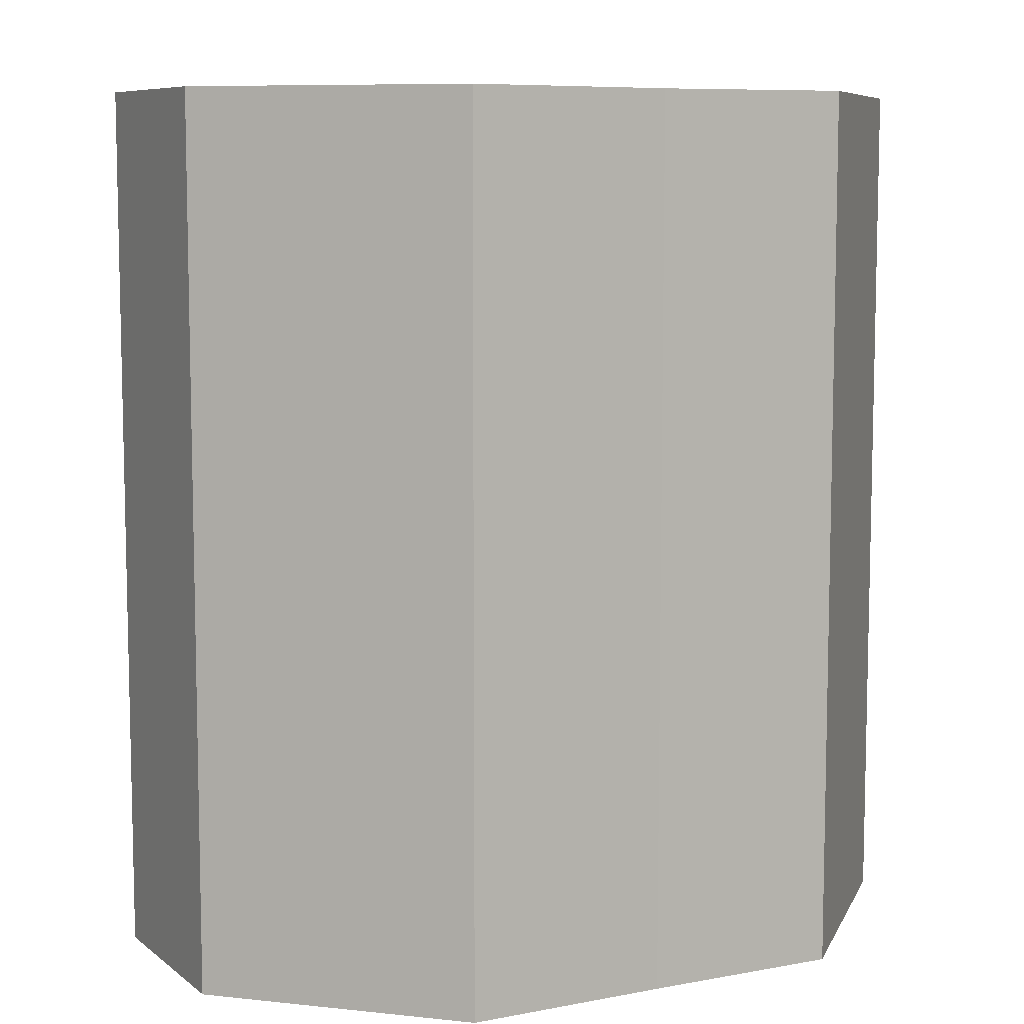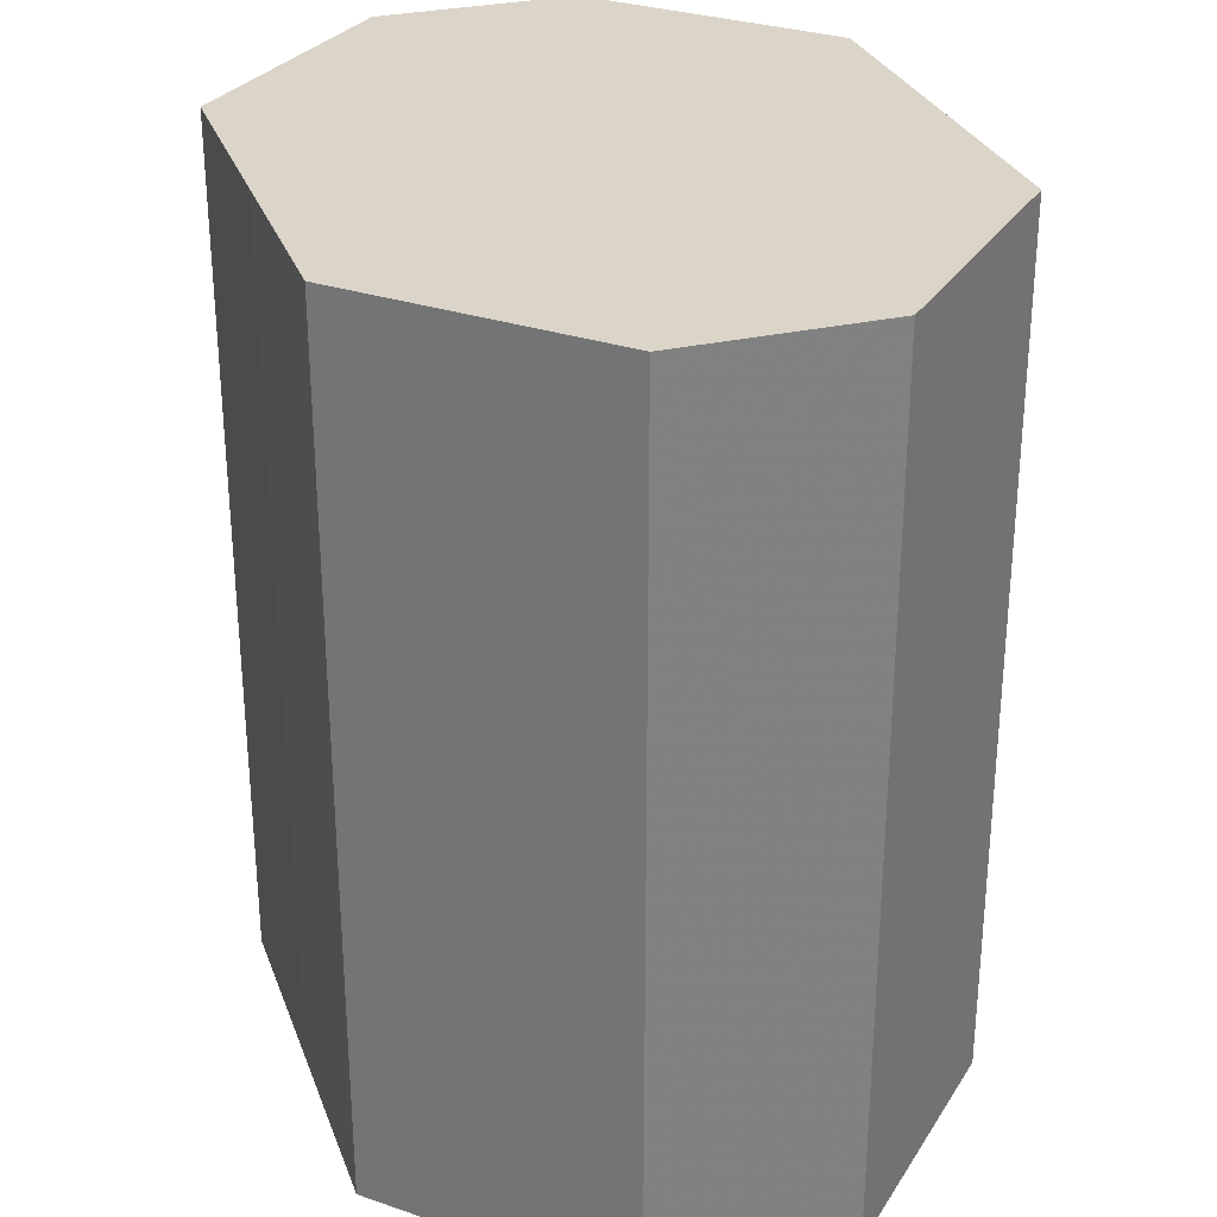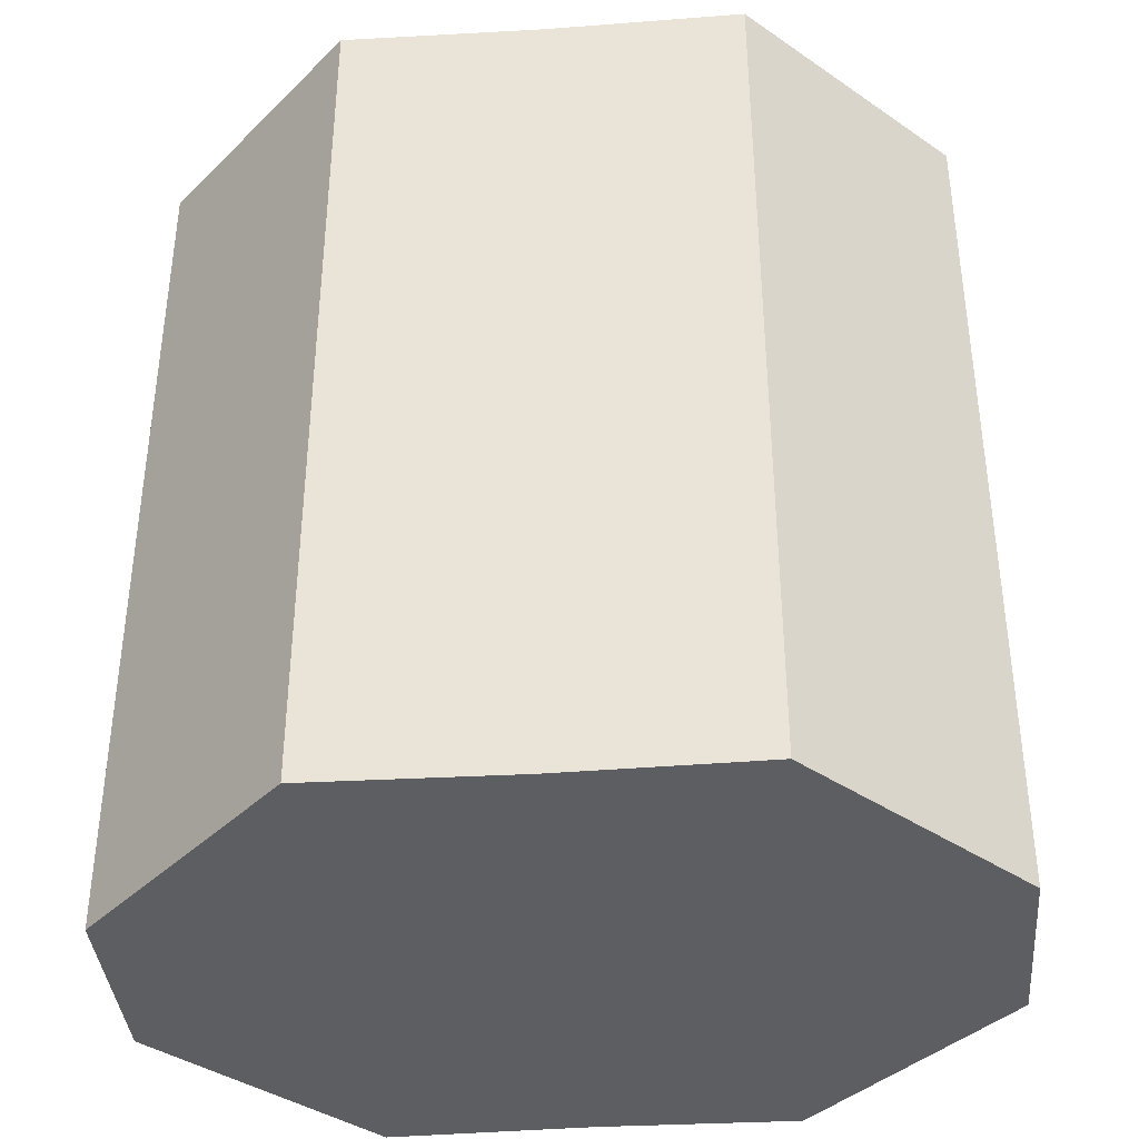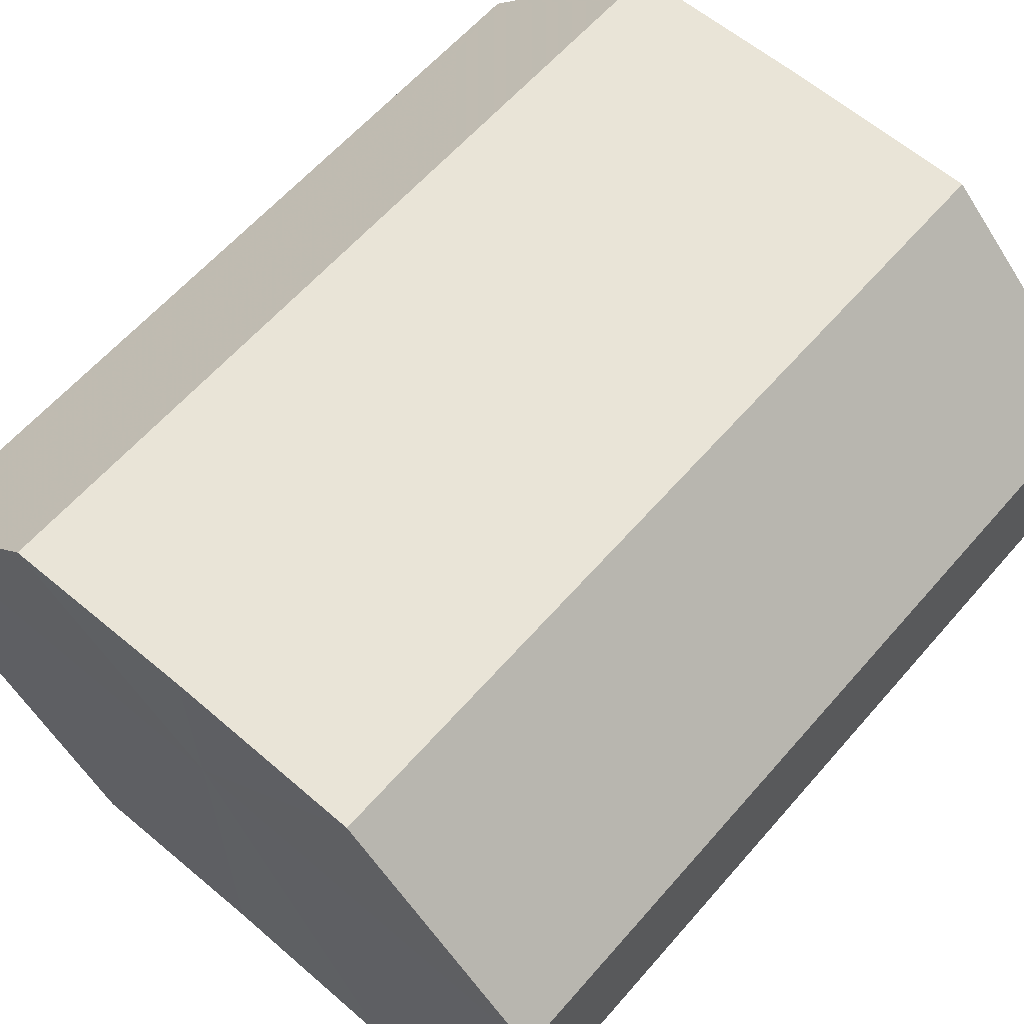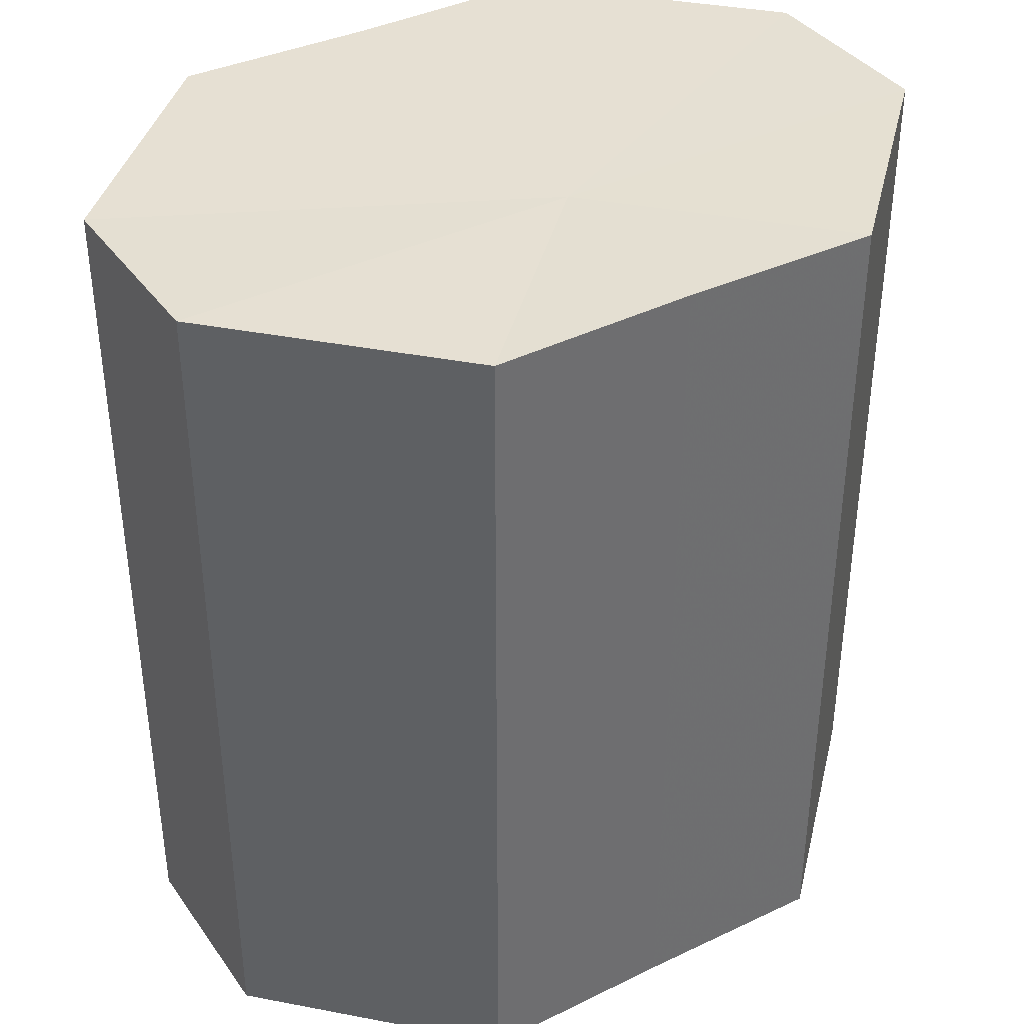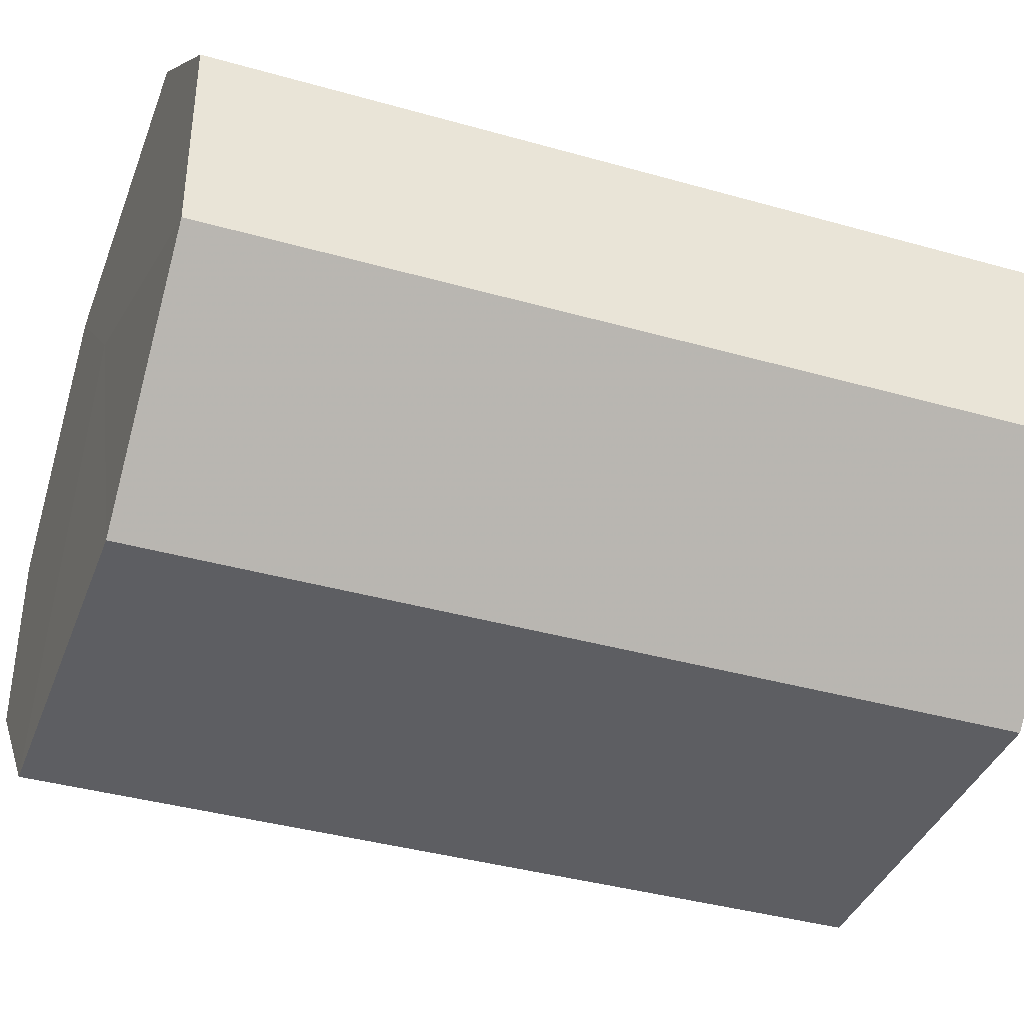
<metadata>
{"format":"obj","ext":"obj","renderer":"f3d","projection":"perspective","resolution":1024,"background":"white","views":[{"elev":8.1,"azim":151.9,"up":"+Z"},{"elev":29.4,"azim":-108.2,"up":"+Z"},{"elev":-38.5,"azim":-175.2,"up":"+Z"},{"elev":61.2,"azim":-139.2,"up":"+Y"},{"elev":38.2,"azim":148.5,"up":"+Z"},{"elev":-39.0,"azim":70.5,"up":"+Y"}]}
</metadata>
<code>
o 286
v 2229 1870 14.63
v 2229 1870 14.63
v 2229 1870 14.68
v 2229 1870 14.63
v 2229 1870 14.68
v 2229 1870 14.63
v 2229 1870 14.68
v 2229 1870 14.63
v 2229 1870 14.68
v 2229 1870 14.63
v 2229 1870 14.68
v 2229 1870 14.63
v 2229 1870 14.68
v 2229 1870 14.63
v 2229 1870 14.68
v 2229 1870 14.63
v 2229 1870 14.68
v 2229 1870 14.63
v 2229 1870 14.68
v 2229 1870 14.68
v 2229 1870 14.68
v 2229 1870 14.63
v 2229 1870 14.68
v 2229 1870 14.63
v 2229 1870 14.68
v 2229 1870 14.68
v 2229 1870 14.63
v 2229 1870 14.68
v 2229 1870 14.63
v 2229 1870 14.63
v 2229 1870 14.68
v 2229 1870 14.68
v 2229 1870 14.63
v 2229 1870 14.68
v 2229 1870 14.63
v 2229 1870 14.63
v 2229 1870 14.68
v 2229 1870 14.68
v 2229 1870 14.63
v 2229 1870 14.63
v 2229 1870 14.63
v 2229 1870 14.63
v 2229 1870 14.63
v 2229 1870 14.63
v 2229 1870 14.63
v 2229 1870 14.63
v 2229 1870 14.63
v 2229 1870 14.63
v 2229 1870 14.63
v 2229 1870 14.63
v 2229 1870 14.63
v 2229 1870 14.68
v 2229 1870 14.68
v 2229 1870 14.68
v 2229 1870 14.68
v 2229 1870 14.68
v 2229 1870 14.68
v 2229 1870 14.68
v 2229 1870 14.68
v 2229 1870 14.68
v 2229 1870 14.68
v 2229 1870 14.68
f 1 2 3
f 2 4 5
f 6 1 7
f 4 8 9
f 10 6 11
f 8 12 13
f 14 10 15
f 12 16 17
f 18 14 19
f 16 18 20
f 21 22 23
f 23 24 25
f 26 27 21
f 28 29 26
f 25 30 31
f 32 33 28
f 34 35 32
f 31 36 37
f 38 39 34
f 37 40 38
f 41 42 43
f 41 44 42
f 41 43 45
f 41 46 44
f 41 45 47
f 41 48 46
f 41 47 49
f 41 50 48
f 41 49 51
f 41 51 50
f 52 53 54
f 52 55 53
f 52 54 56
f 52 57 55
f 52 56 58
f 52 59 57
f 52 58 60
f 52 61 59
f 52 60 62
f 52 62 61

</code>
